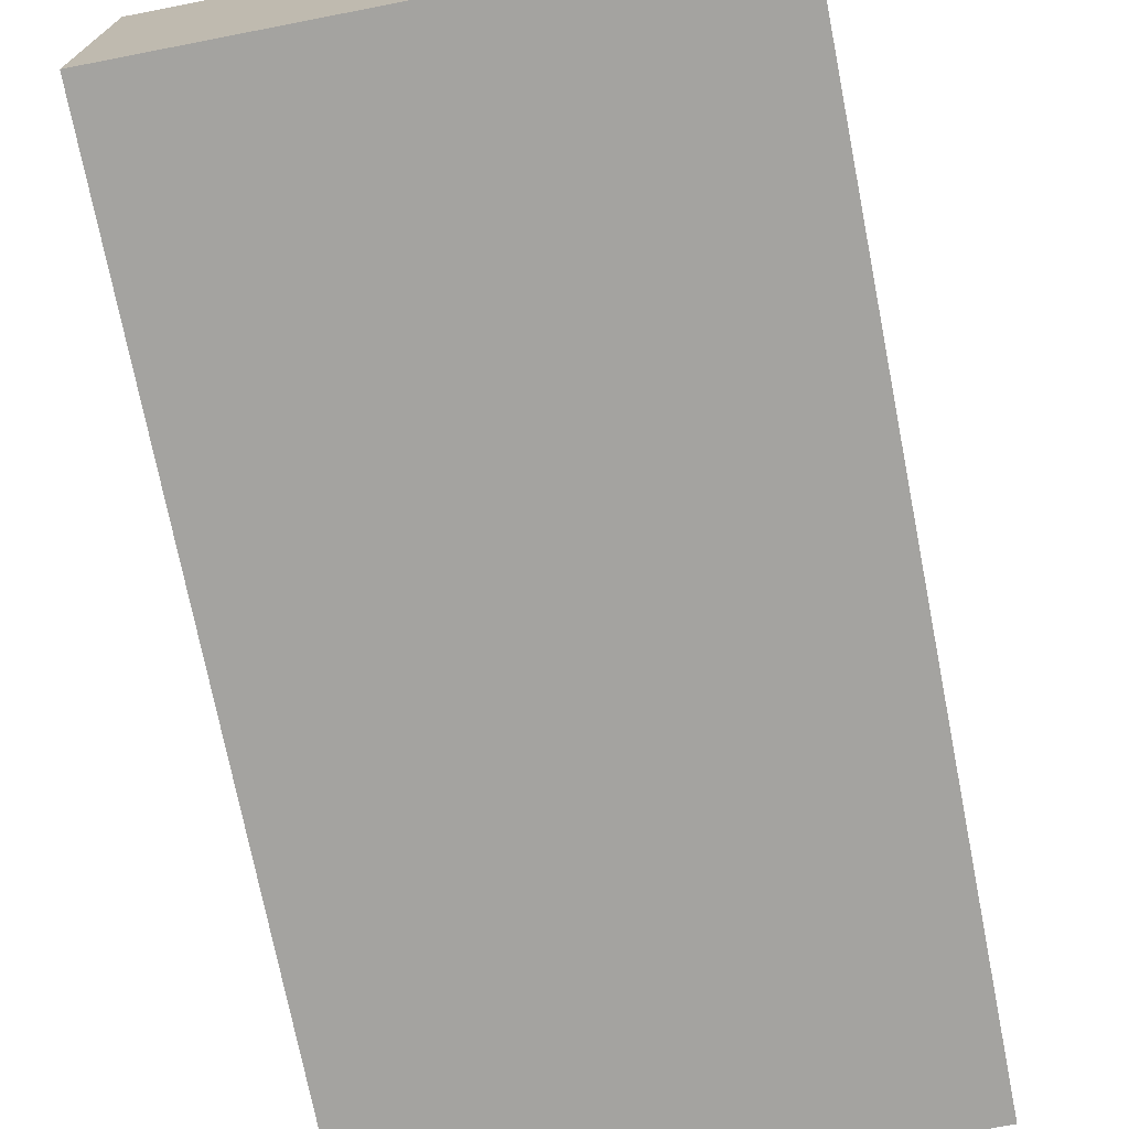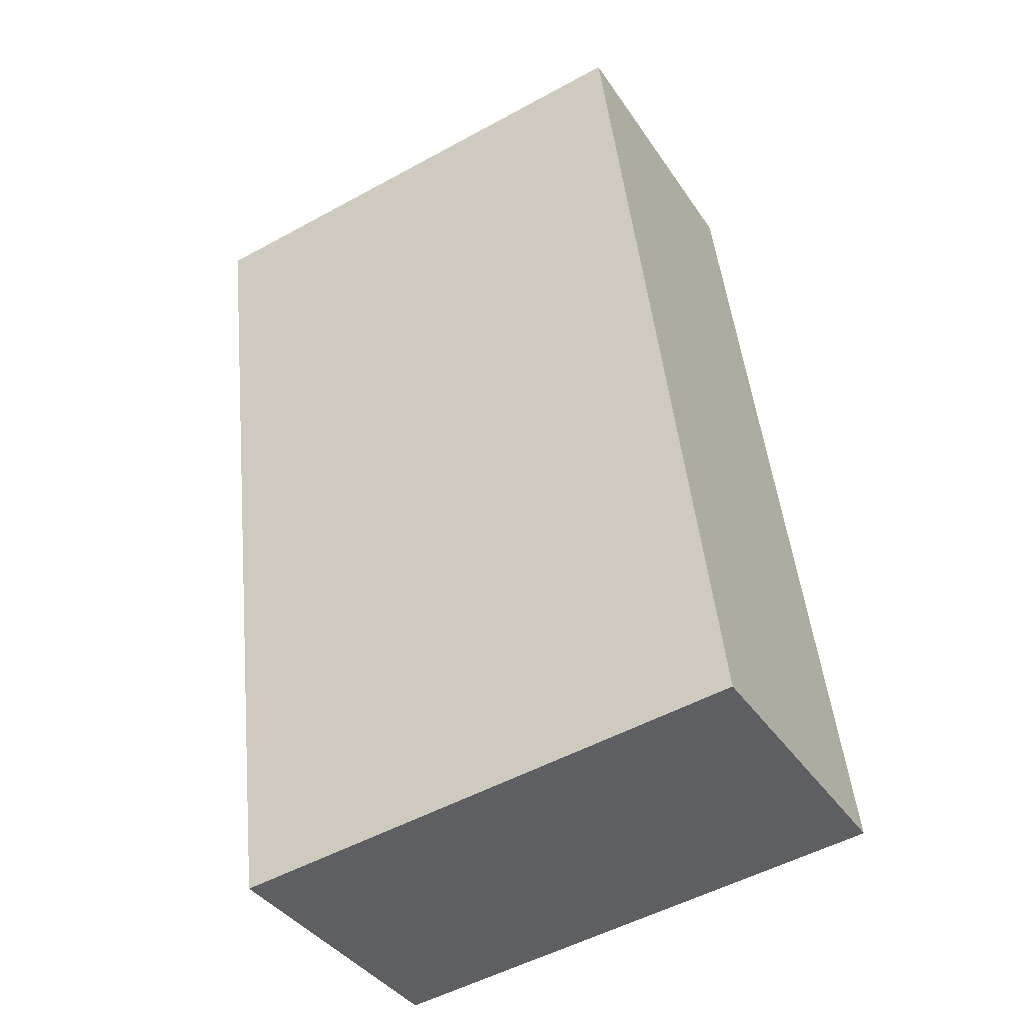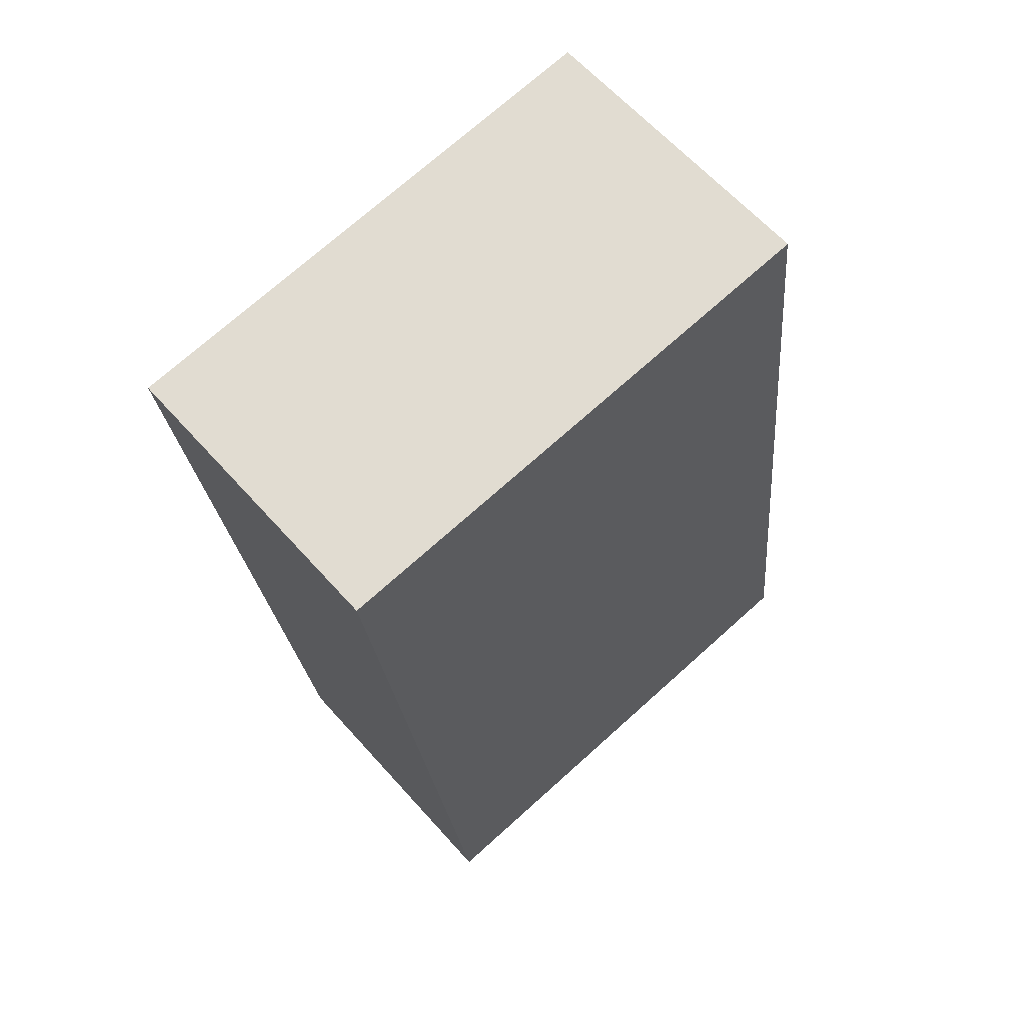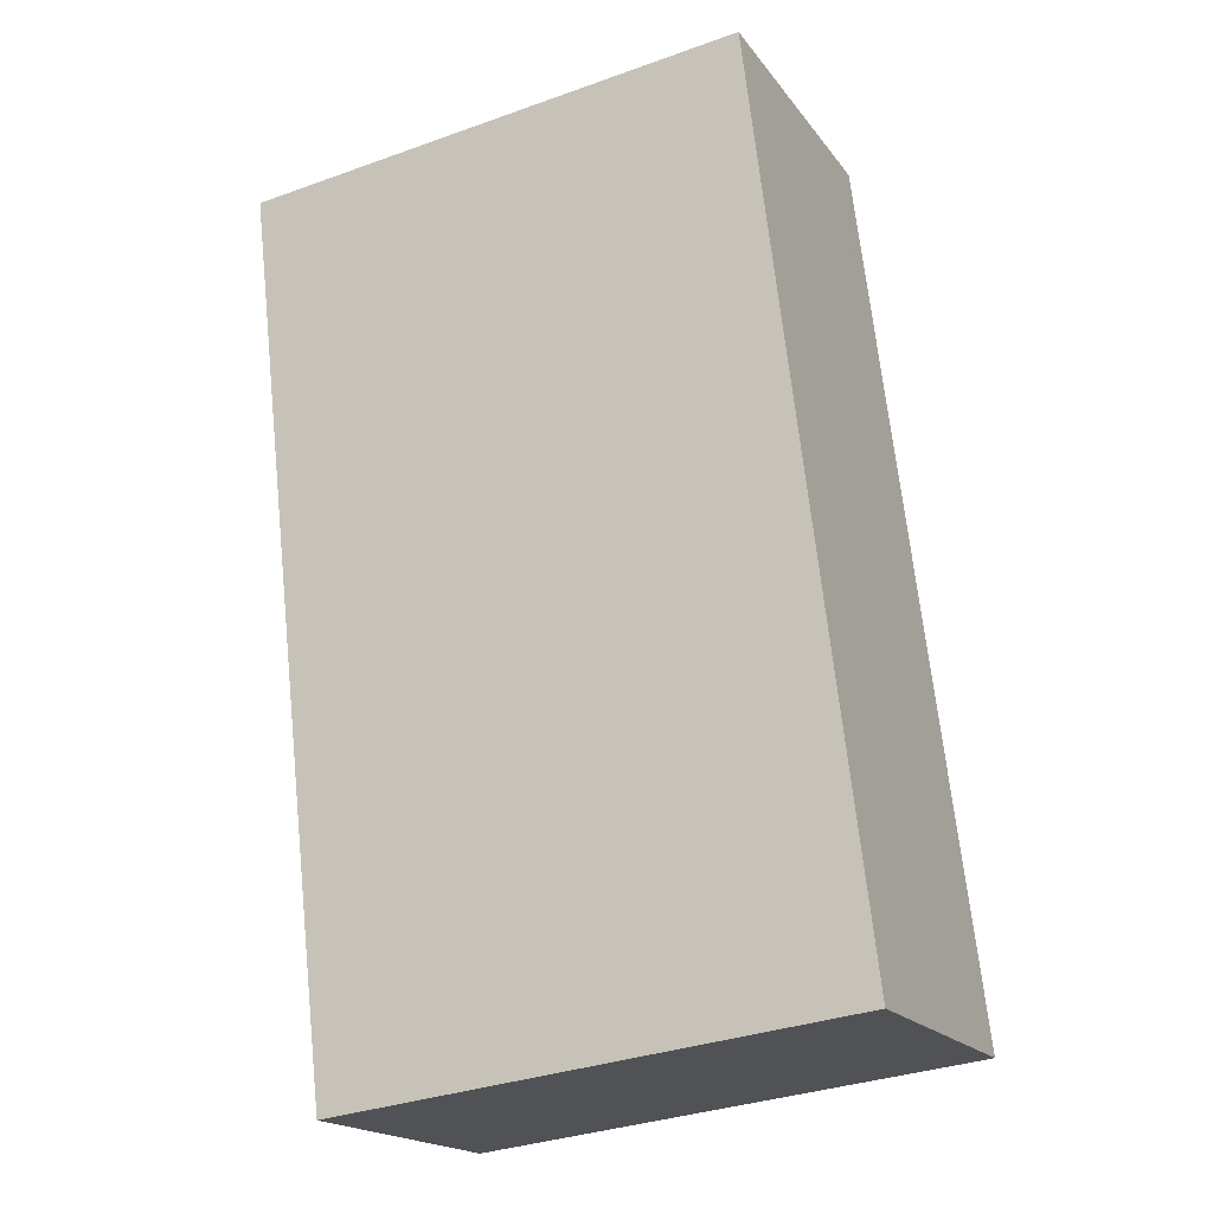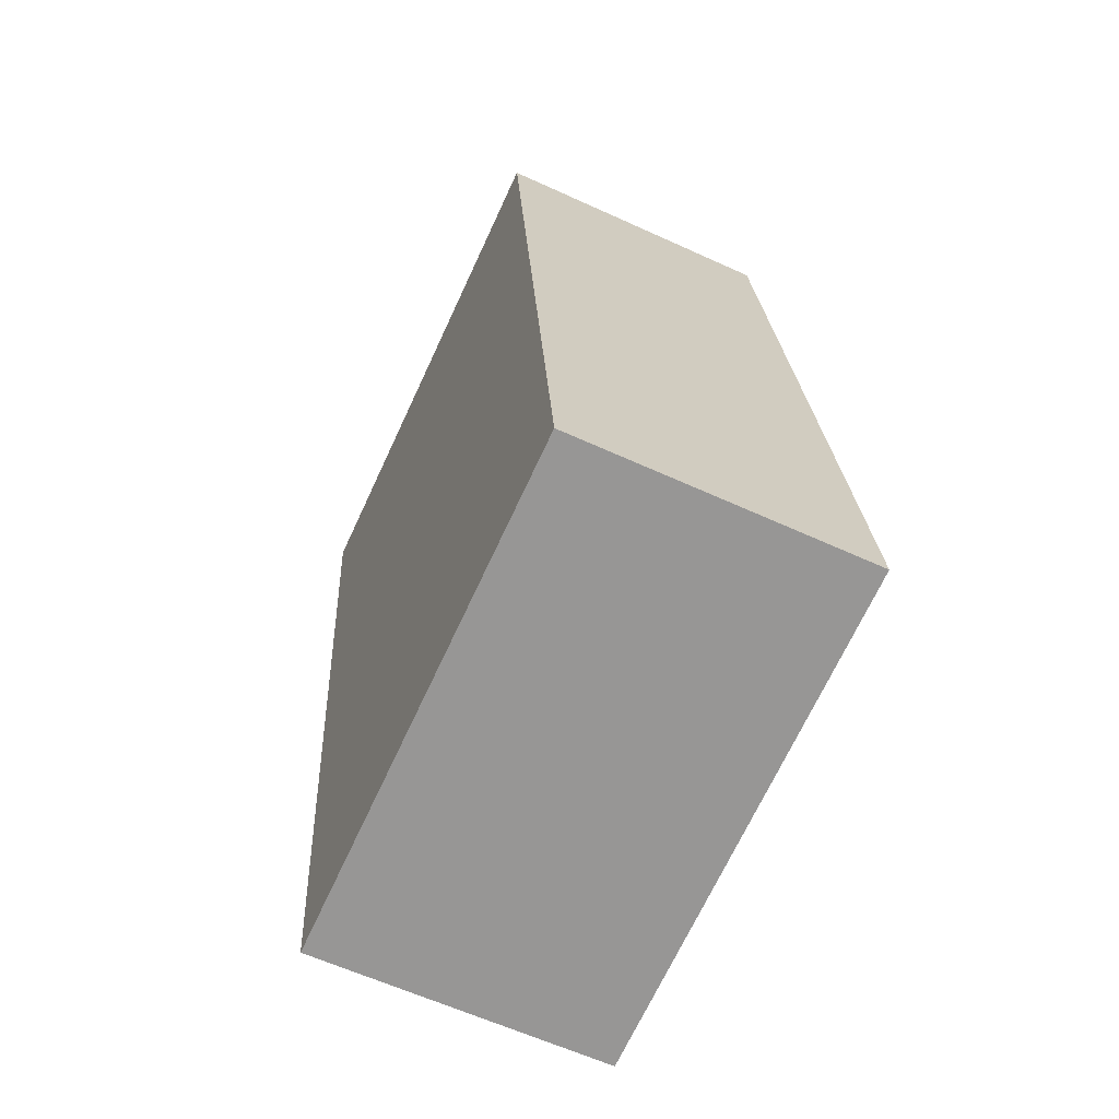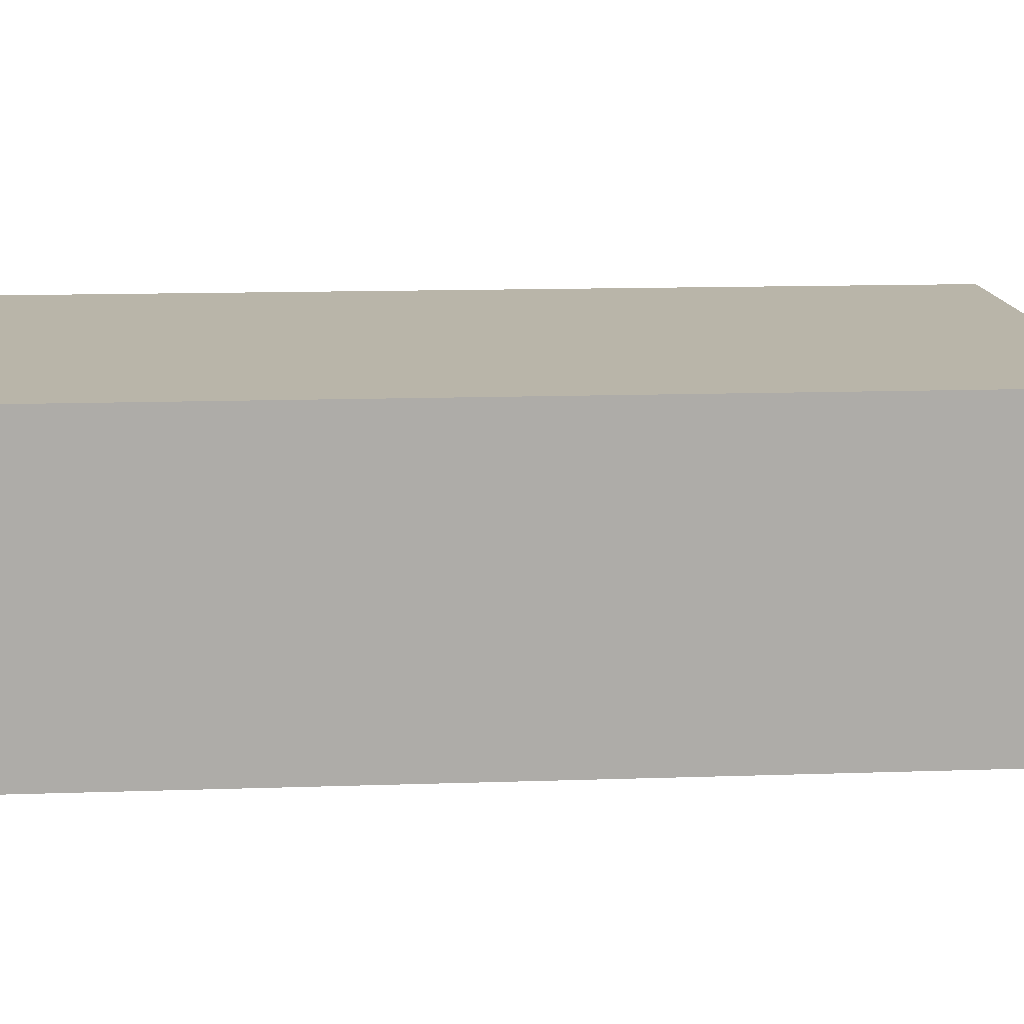
<metadata>
{"format":"obj","ext":"obj","renderer":"f3d","projection":"perspective","resolution":1024,"background":"white","views":[{"elev":-72.9,"azim":4.4,"up":"+Y"},{"elev":-38.4,"azim":30.1,"up":"+Z"},{"elev":62.3,"azim":-41.5,"up":"+Z"},{"elev":-18.6,"azim":25.1,"up":"+Z"},{"elev":-61.6,"azim":65.0,"up":"+Z"},{"elev":13.4,"azim":-101.1,"up":"+Y"}]}
</metadata>
<code>
v  0 4.216 2.582e-16
v  8.768 4.216 -11.9
v  1.495 4.216 -12.76
v  7.285 4.216 0.626
v  7.26 4.216 0.842
v  8.768 7.29e-16 -11.9
v  1.495 7.812e-16 -12.76
v  0 0 0
v  7.26 -5.156e-17 0.842
v  7.285 -3.833e-17 0.626
g defaultobject
f 1 2 3
f 2 1 4
f 4 1 5
f 6 3 2
f 3 6 7
f 7 1 3
f 1 7 8
f 8 5 1
f 5 8 9
f 4 6 2
f 6 4 5
f 6 5 10
f 10 5 9
f 10 7 6
f 7 10 8
f 8 10 9

</code>
